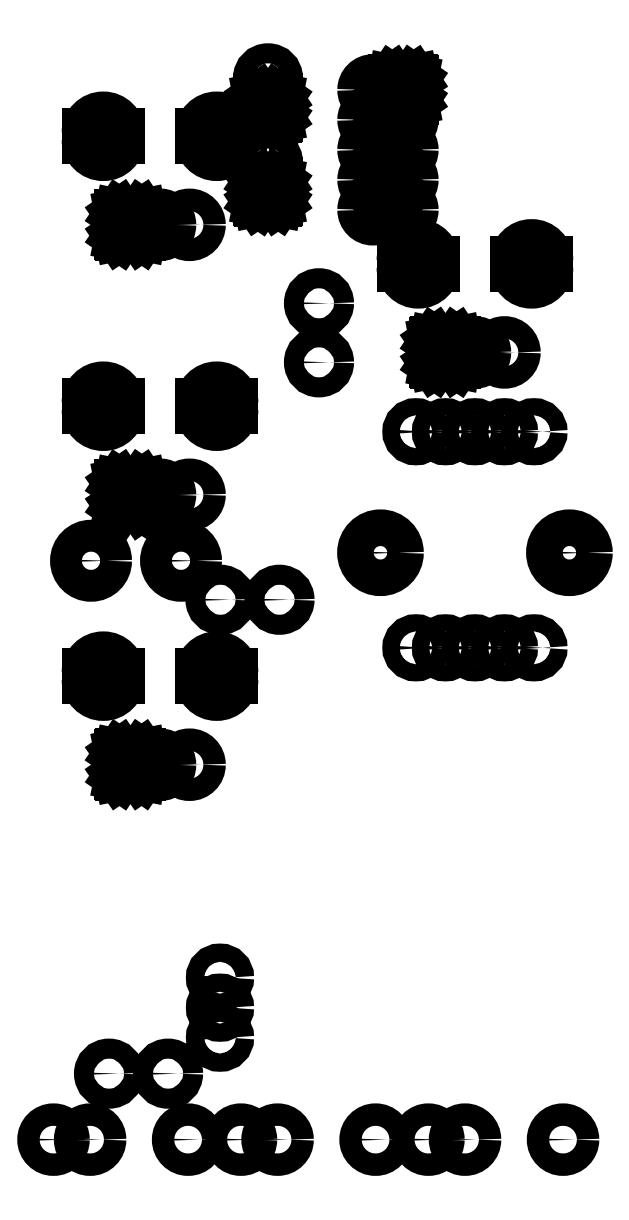
<metadata>
{"format":"dxf","ext":"dxf","renderer":"ezdxf+matplotlib","layout":"modelspace","background":"white","min_lineweight":24,"dpi":150}
</metadata>
<code>
0
SECTION
2
ENTITIES
0
CIRCLE
8
BLACK
10
124.1
20
-138.9
40
0.951
0
CIRCLE
8
BLACK
10
127.2
20
-138.9
40
0.951
0
CIRCLE
8
BLACK
10
135.5
20
-138.9
40
0.951
0
LINE
8
BLACK
10
139.3
20
-99.95
11
139.3
21
-99.43
0
LINE
8
BLACK
10
136.5
20
-99.95
11
136.5
21
-99.43
0
ARC
8
BLACK
10
137.9
20
-99.43
40
1.411
50
360
51
540
0
ARC
8
BLACK
10
137.9
20
-99.95
40
1.411
50
180
51
360
0
LINE
8
BLACK
10
129.7
20
-99.95
11
129.7
21
-99.43
0
LINE
8
BLACK
10
126.9
20
-99.95
11
126.9
21
-99.43
0
ARC
8
BLACK
10
128.3
20
-99.43
40
1.411
50
360
51
540
0
ARC
8
BLACK
10
128.3
20
-99.95
40
1.411
50
180
51
360
0
LINE
8
BLACK
10
131.5
20
-108.1
11
131.5
21
-108.1
0
LINE
8
BLACK
10
131.5
20
-108.1
11
131.5
21
-108.1
0
LINE
8
BLACK
10
131.5
20
-108.1
11
131.5
21
-108.1
0
LINE
8
BLACK
10
131.5
20
-108.1
11
131.5
21
-108.1
0
LINE
8
BLACK
10
131.5
20
-108.1
11
129.7
21
-108.1
0
LINE
8
BLACK
10
129.7
20
-108.1
11
129.7
21
-108.1
0
LINE
8
BLACK
10
129.7
20
-108.1
11
129.7
21
-108.1
0
LINE
8
BLACK
10
129.7
20
-108.1
11
129.6
21
-108.1
0
LINE
8
BLACK
10
129.6
20
-108.1
11
129.6
21
-108.1
0
LINE
8
BLACK
10
129.6
20
-108.1
11
129.6
21
-106.3
0
LINE
8
BLACK
10
129.6
20
-106.3
11
129.6
21
-106.3
0
LINE
8
BLACK
10
129.6
20
-106.3
11
129.7
21
-106.3
0
LINE
8
BLACK
10
129.7
20
-106.3
11
129.7
21
-106.2
0
LINE
8
BLACK
10
129.7
20
-106.2
11
129.7
21
-106.2
0
LINE
8
BLACK
10
129.7
20
-106.2
11
131.5
21
-106.2
0
LINE
8
BLACK
10
131.5
20
-106.2
11
131.5
21
-106.2
0
LINE
8
BLACK
10
131.5
20
-106.2
11
131.5
21
-106.3
0
LINE
8
BLACK
10
131.5
20
-106.3
11
131.5
21
-106.3
0
LINE
8
BLACK
10
131.5
20
-106.3
11
131.5
21
-106.3
0
LINE
8
BLACK
10
131.5
20
-106.3
11
131.5
21
-108.1
0
CIRCLE
8
BLACK
10
133.1
20
-107.2
40
0.951
0
CIRCLE
8
BLACK
10
135.6
20
-107.2
40
0.951
0
LINE
8
BLACK
10
156.4
20
-65.03
11
156.4
21
-64.51
0
LINE
8
BLACK
10
153.6
20
-65.03
11
153.6
21
-64.51
0
ARC
8
BLACK
10
155
20
-64.51
40
1.411
50
360
51
540
0
ARC
8
BLACK
10
155
20
-65.03
40
1.411
50
180
51
360
0
LINE
8
BLACK
10
166
20
-65.03
11
166
21
-64.51
0
LINE
8
BLACK
10
163.2
20
-65.03
11
163.2
21
-64.51
0
ARC
8
BLACK
10
164.6
20
-64.51
40
1.411
50
360
51
540
0
ARC
8
BLACK
10
164.6
20
-65.03
40
1.411
50
180
51
360
0
LINE
8
BLACK
10
158.2
20
-73.17
11
158.2
21
-73.19
0
LINE
8
BLACK
10
158.2
20
-73.19
11
158.2
21
-73.21
0
LINE
8
BLACK
10
158.2
20
-73.21
11
158.2
21
-73.22
0
LINE
8
BLACK
10
158.2
20
-73.22
11
158.2
21
-73.22
0
LINE
8
BLACK
10
158.2
20
-73.22
11
156.4
21
-73.22
0
LINE
8
BLACK
10
156.4
20
-73.22
11
156.3
21
-73.22
0
LINE
8
BLACK
10
156.3
20
-73.22
11
156.3
21
-73.21
0
LINE
8
BLACK
10
156.3
20
-73.21
11
156.3
21
-73.19
0
LINE
8
BLACK
10
156.3
20
-73.19
11
156.3
21
-73.17
0
LINE
8
BLACK
10
156.3
20
-73.17
11
156.3
21
-71.37
0
LINE
8
BLACK
10
156.3
20
-71.37
11
156.3
21
-71.35
0
LINE
8
BLACK
10
156.3
20
-71.35
11
156.3
21
-71.34
0
LINE
8
BLACK
10
156.3
20
-71.34
11
156.3
21
-71.33
0
LINE
8
BLACK
10
156.3
20
-71.33
11
156.4
21
-71.32
0
LINE
8
BLACK
10
156.4
20
-71.32
11
158.2
21
-71.32
0
LINE
8
BLACK
10
158.2
20
-71.32
11
158.2
21
-71.33
0
LINE
8
BLACK
10
158.2
20
-71.33
11
158.2
21
-71.34
0
LINE
8
BLACK
10
158.2
20
-71.34
11
158.2
21
-71.35
0
LINE
8
BLACK
10
158.2
20
-71.35
11
158.2
21
-71.37
0
LINE
8
BLACK
10
158.2
20
-71.37
11
158.2
21
-73.17
0
CIRCLE
8
BLACK
10
159.8
20
-72.27
40
0.951
0
CIRCLE
8
BLACK
10
162.3
20
-72.27
40
0.951
0
LINE
8
BLACK
10
139.3
20
-54.23
11
139.3
21
-53.71
0
LINE
8
BLACK
10
136.5
20
-54.23
11
136.5
21
-53.71
0
ARC
8
BLACK
10
137.9
20
-53.71
40
1.411
50
360
51
540
0
ARC
8
BLACK
10
137.9
20
-54.23
40
1.411
50
180
51
360
0
LINE
8
BLACK
10
129.7
20
-54.23
11
129.7
21
-53.71
0
LINE
8
BLACK
10
126.9
20
-54.23
11
126.9
21
-53.71
0
ARC
8
BLACK
10
128.3
20
-53.71
40
1.411
50
360
51
540
0
ARC
8
BLACK
10
128.3
20
-54.23
40
1.411
50
180
51
360
0
LINE
8
BLACK
10
131.5
20
-62.37
11
131.5
21
-62.39
0
LINE
8
BLACK
10
131.5
20
-62.39
11
131.5
21
-62.4
0
LINE
8
BLACK
10
131.5
20
-62.4
11
131.5
21
-62.42
0
LINE
8
BLACK
10
131.5
20
-62.42
11
131.5
21
-62.42
0
LINE
8
BLACK
10
131.5
20
-62.42
11
129.7
21
-62.42
0
LINE
8
BLACK
10
129.7
20
-62.42
11
129.7
21
-62.42
0
LINE
8
BLACK
10
129.7
20
-62.42
11
129.7
21
-62.4
0
LINE
8
BLACK
10
129.7
20
-62.4
11
129.6
21
-62.39
0
LINE
8
BLACK
10
129.6
20
-62.39
11
129.6
21
-62.37
0
LINE
8
BLACK
10
129.6
20
-62.37
11
129.6
21
-60.57
0
LINE
8
BLACK
10
129.6
20
-60.57
11
129.6
21
-60.55
0
LINE
8
BLACK
10
129.6
20
-60.55
11
129.7
21
-60.53
0
LINE
8
BLACK
10
129.7
20
-60.53
11
129.7
21
-60.52
0
LINE
8
BLACK
10
129.7
20
-60.52
11
129.7
21
-60.52
0
LINE
8
BLACK
10
129.7
20
-60.52
11
131.5
21
-60.52
0
LINE
8
BLACK
10
131.5
20
-60.52
11
131.5
21
-60.52
0
LINE
8
BLACK
10
131.5
20
-60.52
11
131.5
21
-60.53
0
LINE
8
BLACK
10
131.5
20
-60.53
11
131.5
21
-60.55
0
LINE
8
BLACK
10
131.5
20
-60.55
11
131.5
21
-60.57
0
LINE
8
BLACK
10
131.5
20
-60.57
11
131.5
21
-62.37
0
CIRCLE
8
BLACK
10
133.1
20
-61.47
40
0.951
0
CIRCLE
8
BLACK
10
135.6
20
-61.47
40
0.951
0
CIRCLE
8
BLACK
10
167.8
20
-89.24
40
1.551
0
CIRCLE
8
BLACK
10
151.8
20
-89.24
40
1.551
0
CIRCLE
8
BLACK
10
154.8
20
-78.99
40
0.7258
0
CIRCLE
8
BLACK
10
157.3
20
-78.99
40
0.7258
0
CIRCLE
8
BLACK
10
159.8
20
-78.99
40
0.7258
0
CIRCLE
8
BLACK
10
162.3
20
-78.99
40
0.7258
0
CIRCLE
8
BLACK
10
164.8
20
-78.99
40
0.7258
0
CIRCLE
8
BLACK
10
164.8
20
-97.29
40
0.7258
0
CIRCLE
8
BLACK
10
162.3
20
-97.29
40
0.7258
0
CIRCLE
8
BLACK
10
159.8
20
-97.29
40
0.7258
0
CIRCLE
8
BLACK
10
157.3
20
-97.29
40
0.7258
0
CIRCLE
8
BLACK
10
154.8
20
-97.29
40
0.7258
0
CIRCLE
8
BLACK
10
155.8
20
-138.9
40
0.951
0
CIRCLE
8
BLACK
10
158.9
20
-138.9
40
0.951
0
CIRCLE
8
BLACK
10
167.2
20
-138.9
40
0.951
0
CIRCLE
8
BLACK
10
140
20
-138.9
40
0.951
0
CIRCLE
8
BLACK
10
143.1
20
-138.9
40
0.951
0
CIRCLE
8
BLACK
10
151.4
20
-138.9
40
0.951
0
LINE
8
BLACK
10
129.7
20
-77.09
11
129.7
21
-76.57
0
LINE
8
BLACK
10
126.9
20
-77.09
11
126.9
21
-76.57
0
ARC
8
BLACK
10
128.3
20
-76.57
40
1.411
50
360
51
540
0
ARC
8
BLACK
10
128.3
20
-77.09
40
1.411
50
180
51
360
0
LINE
8
BLACK
10
139.3
20
-77.09
11
139.3
21
-76.57
0
LINE
8
BLACK
10
136.5
20
-77.09
11
136.5
21
-76.57
0
ARC
8
BLACK
10
137.9
20
-76.57
40
1.411
50
360
51
540
0
ARC
8
BLACK
10
137.9
20
-77.09
40
1.411
50
180
51
360
0
LINE
8
BLACK
10
131.5
20
-85.23
11
131.5
21
-85.25
0
LINE
8
BLACK
10
131.5
20
-85.25
11
131.5
21
-85.26
0
LINE
8
BLACK
10
131.5
20
-85.26
11
131.5
21
-85.28
0
LINE
8
BLACK
10
131.5
20
-85.28
11
131.5
21
-85.28
0
LINE
8
BLACK
10
131.5
20
-85.28
11
129.7
21
-85.28
0
LINE
8
BLACK
10
129.7
20
-85.28
11
129.7
21
-85.28
0
LINE
8
BLACK
10
129.7
20
-85.28
11
129.7
21
-85.26
0
LINE
8
BLACK
10
129.7
20
-85.26
11
129.6
21
-85.25
0
LINE
8
BLACK
10
129.6
20
-85.25
11
129.6
21
-85.23
0
LINE
8
BLACK
10
129.6
20
-85.23
11
129.6
21
-83.43
0
LINE
8
BLACK
10
129.6
20
-83.43
11
129.6
21
-83.41
0
LINE
8
BLACK
10
129.6
20
-83.41
11
129.7
21
-83.39
0
LINE
8
BLACK
10
129.7
20
-83.39
11
129.7
21
-83.38
0
LINE
8
BLACK
10
129.7
20
-83.38
11
129.7
21
-83.38
0
LINE
8
BLACK
10
129.7
20
-83.38
11
131.5
21
-83.38
0
LINE
8
BLACK
10
131.5
20
-83.38
11
131.5
21
-83.38
0
LINE
8
BLACK
10
131.5
20
-83.38
11
131.5
21
-83.39
0
LINE
8
BLACK
10
131.5
20
-83.39
11
131.5
21
-83.41
0
LINE
8
BLACK
10
131.5
20
-83.41
11
131.5
21
-83.43
0
LINE
8
BLACK
10
131.5
20
-83.43
11
131.5
21
-85.23
0
CIRCLE
8
BLACK
10
133.1
20
-84.33
40
0.951
0
CIRCLE
8
BLACK
10
135.6
20
-84.33
40
0.951
0
CIRCLE
8
BLACK
10
146.6
20
-73.11
40
0.851
0
CIRCLE
8
BLACK
10
146.6
20
-68.11
40
0.851
0
LINE
8
BLACK
10
141.4
20
-52.41
11
141.4
21
-52.41
0
LINE
8
BLACK
10
141.4
20
-52.41
11
141.4
21
-52.4
0
LINE
8
BLACK
10
141.4
20
-52.4
11
141.4
21
-52.38
0
LINE
8
BLACK
10
141.4
20
-52.38
11
141.4
21
-52.36
0
LINE
8
BLACK
10
141.4
20
-52.36
11
141.4
21
-50.76
0
LINE
8
BLACK
10
141.4
20
-50.76
11
141.4
21
-50.74
0
LINE
8
BLACK
10
141.4
20
-50.74
11
141.4
21
-50.73
0
LINE
8
BLACK
10
141.4
20
-50.73
11
141.4
21
-50.71
0
LINE
8
BLACK
10
141.4
20
-50.71
11
141.4
21
-50.71
0
LINE
8
BLACK
10
141.4
20
-50.71
11
143
21
-50.71
0
LINE
8
BLACK
10
143
20
-50.71
11
143.1
21
-50.71
0
LINE
8
BLACK
10
143.1
20
-50.71
11
143.1
21
-50.73
0
LINE
8
BLACK
10
143.1
20
-50.73
11
143.1
21
-50.74
0
LINE
8
BLACK
10
143.1
20
-50.74
11
143.1
21
-50.76
0
LINE
8
BLACK
10
143.1
20
-50.76
11
143.1
21
-52.36
0
LINE
8
BLACK
10
143.1
20
-52.36
11
143.1
21
-52.38
0
LINE
8
BLACK
10
143.1
20
-52.38
11
143.1
21
-52.4
0
LINE
8
BLACK
10
143.1
20
-52.4
11
143.1
21
-52.41
0
LINE
8
BLACK
10
143.1
20
-52.41
11
143
21
-52.41
0
LINE
8
BLACK
10
143
20
-52.41
11
141.4
21
-52.41
0
CIRCLE
8
BLACK
10
142.2
20
-49.06
40
0.851
0
CIRCLE
8
BLACK
10
128.8
20
-133.3
40
0.851
0
CIRCLE
8
BLACK
10
133.8
20
-133.3
40
0.851
0
LINE
8
BLACK
10
154.6
20
-50.89
11
154.6
21
-50.91
0
LINE
8
BLACK
10
154.6
20
-50.91
11
154.6
21
-50.92
0
LINE
8
BLACK
10
154.6
20
-50.92
11
154.5
21
-50.94
0
LINE
8
BLACK
10
154.5
20
-50.94
11
154.5
21
-50.94
0
LINE
8
BLACK
10
154.5
20
-50.94
11
152.8
21
-50.94
0
LINE
8
BLACK
10
152.8
20
-50.94
11
152.8
21
-50.94
0
LINE
8
BLACK
10
152.8
20
-50.94
11
152.8
21
-50.92
0
LINE
8
BLACK
10
152.8
20
-50.92
11
152.8
21
-50.91
0
LINE
8
BLACK
10
152.8
20
-50.91
11
152.8
21
-50.89
0
LINE
8
BLACK
10
152.8
20
-50.89
11
152.8
21
-49.19
0
LINE
8
BLACK
10
152.8
20
-49.19
11
152.8
21
-49.17
0
LINE
8
BLACK
10
152.8
20
-49.17
11
152.8
21
-49.15
0
LINE
8
BLACK
10
152.8
20
-49.15
11
152.8
21
-49.14
0
LINE
8
BLACK
10
152.8
20
-49.14
11
152.8
21
-49.14
0
LINE
8
BLACK
10
152.8
20
-49.14
11
154.5
21
-49.14
0
LINE
8
BLACK
10
154.5
20
-49.14
11
154.5
21
-49.14
0
LINE
8
BLACK
10
154.5
20
-49.14
11
154.6
21
-49.15
0
LINE
8
BLACK
10
154.6
20
-49.15
11
154.6
21
-49.17
0
LINE
8
BLACK
10
154.6
20
-49.17
11
154.6
21
-49.19
0
LINE
8
BLACK
10
154.6
20
-49.19
11
154.6
21
-50.89
0
ARC
8
BLACK
10
151.1
20
-50.04
40
0.901
50
360
51
540
0
ARC
8
BLACK
10
151.1
20
-50.04
40
0.901
50
180
51
360
0
ARC
8
BLACK
10
153.7
20
-52.58
40
0.901
50
360
51
540
0
ARC
8
BLACK
10
153.7
20
-52.58
40
0.901
50
180
51
360
0
ARC
8
BLACK
10
151.1
20
-52.58
40
0.901
50
360
51
540
0
ARC
8
BLACK
10
151.1
20
-52.58
40
0.901
50
180
51
360
0
ARC
8
BLACK
10
153.7
20
-55.12
40
0.901
50
360
51
540
0
ARC
8
BLACK
10
153.7
20
-55.12
40
0.901
50
180
51
360
0
ARC
8
BLACK
10
151.1
20
-55.12
40
0.901
50
360
51
540
0
ARC
8
BLACK
10
151.1
20
-55.12
40
0.901
50
180
51
360
0
ARC
8
BLACK
10
153.7
20
-57.66
40
0.901
50
360
51
540
0
ARC
8
BLACK
10
153.7
20
-57.66
40
0.901
50
180
51
360
0
ARC
8
BLACK
10
151.1
20
-57.66
40
0.901
50
360
51
540
0
ARC
8
BLACK
10
151.1
20
-57.66
40
0.901
50
180
51
360
0
ARC
8
BLACK
10
153.7
20
-60.2
40
0.901
50
360
51
540
0
ARC
8
BLACK
10
153.7
20
-60.2
40
0.901
50
180
51
360
0
ARC
8
BLACK
10
151.1
20
-60.2
40
0.901
50
360
51
540
0
ARC
8
BLACK
10
151.1
20
-60.2
40
0.901
50
180
51
360
0
CIRCLE
8
BLACK
10
134.9
20
-89.92
40
1.351
0
CIRCLE
8
BLACK
10
127.3
20
-89.92
40
1.351
0
CIRCLE
8
BLACK
10
138.2
20
-125.2
40
0.771
0
CIRCLE
8
BLACK
10
138.2
20
-127.8
40
0.771
0
CIRCLE
8
BLACK
10
138.2
20
-130.3
40
0.771
0
LINE
8
BLACK
10
141.4
20
-59.52
11
141.4
21
-59.52
0
LINE
8
BLACK
10
141.4
20
-59.52
11
141.4
21
-59.51
0
LINE
8
BLACK
10
141.4
20
-59.51
11
141.4
21
-59.49
0
LINE
8
BLACK
10
141.4
20
-59.49
11
141.4
21
-59.47
0
LINE
8
BLACK
10
141.4
20
-59.47
11
141.4
21
-57.87
0
LINE
8
BLACK
10
141.4
20
-57.87
11
141.4
21
-57.85
0
LINE
8
BLACK
10
141.4
20
-57.85
11
141.4
21
-57.84
0
LINE
8
BLACK
10
141.4
20
-57.84
11
141.4
21
-57.83
0
LINE
8
BLACK
10
141.4
20
-57.83
11
141.4
21
-57.82
0
LINE
8
BLACK
10
141.4
20
-57.82
11
143
21
-57.82
0
LINE
8
BLACK
10
143
20
-57.82
11
143.1
21
-57.83
0
LINE
8
BLACK
10
143.1
20
-57.83
11
143.1
21
-57.84
0
LINE
8
BLACK
10
143.1
20
-57.84
11
143.1
21
-57.85
0
LINE
8
BLACK
10
143.1
20
-57.85
11
143.1
21
-57.87
0
LINE
8
BLACK
10
143.1
20
-57.87
11
143.1
21
-59.47
0
LINE
8
BLACK
10
143.1
20
-59.47
11
143.1
21
-59.49
0
LINE
8
BLACK
10
143.1
20
-59.49
11
143.1
21
-59.51
0
LINE
8
BLACK
10
143.1
20
-59.51
11
143.1
21
-59.52
0
LINE
8
BLACK
10
143.1
20
-59.52
11
143
21
-59.52
0
LINE
8
BLACK
10
143
20
-59.52
11
141.4
21
-59.52
0
CIRCLE
8
BLACK
10
142.2
20
-56.17
40
0.851
0
CIRCLE
8
BLACK
10
143.2
20
-93.22
40
0.851
0
CIRCLE
8
BLACK
10
138.2
20
-93.22
40
0.851
0
ENDSEC
0
EOF

</code>
